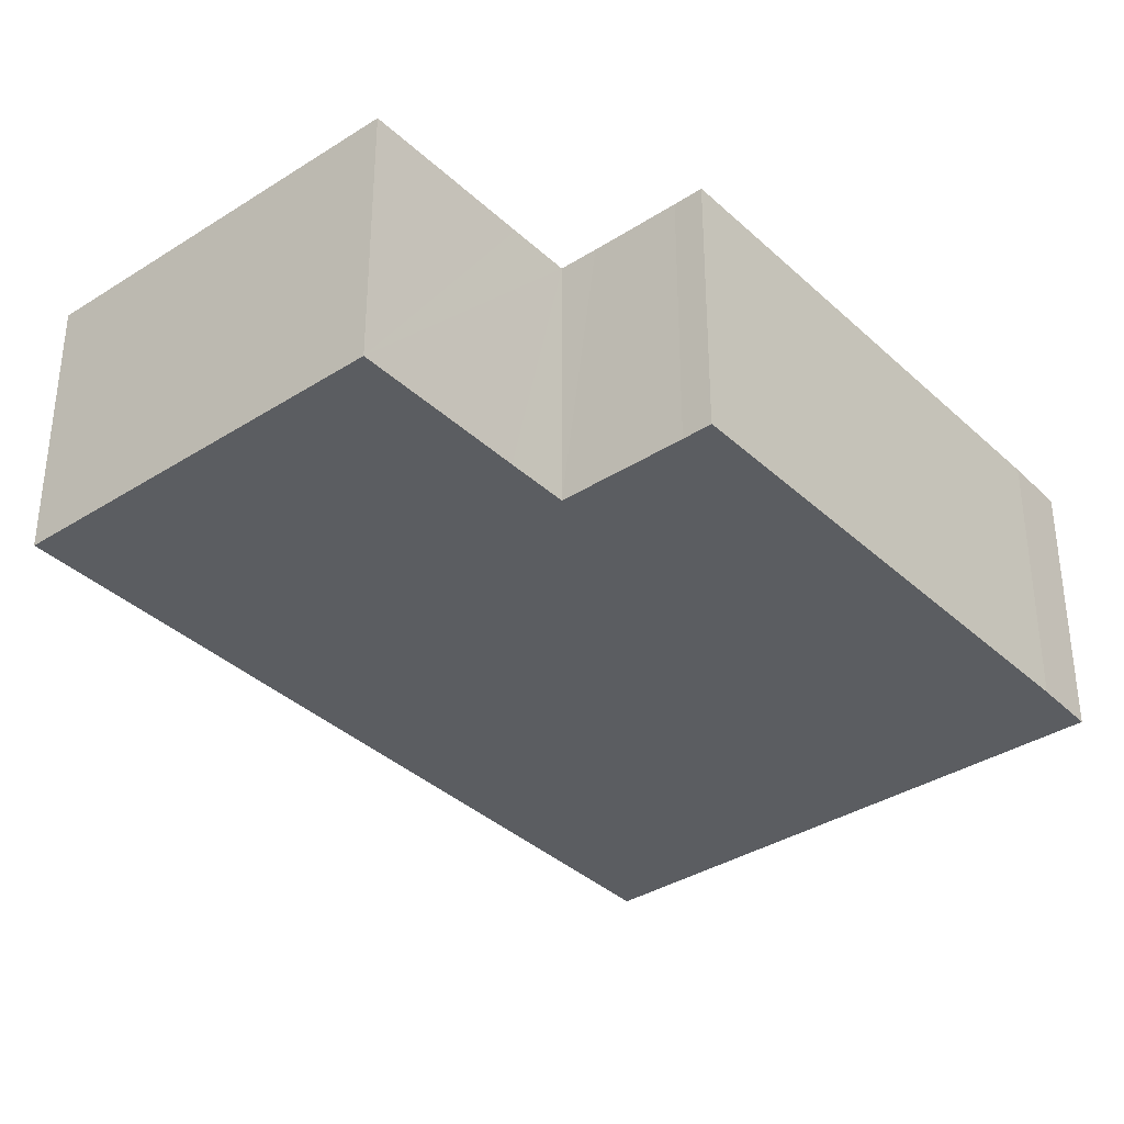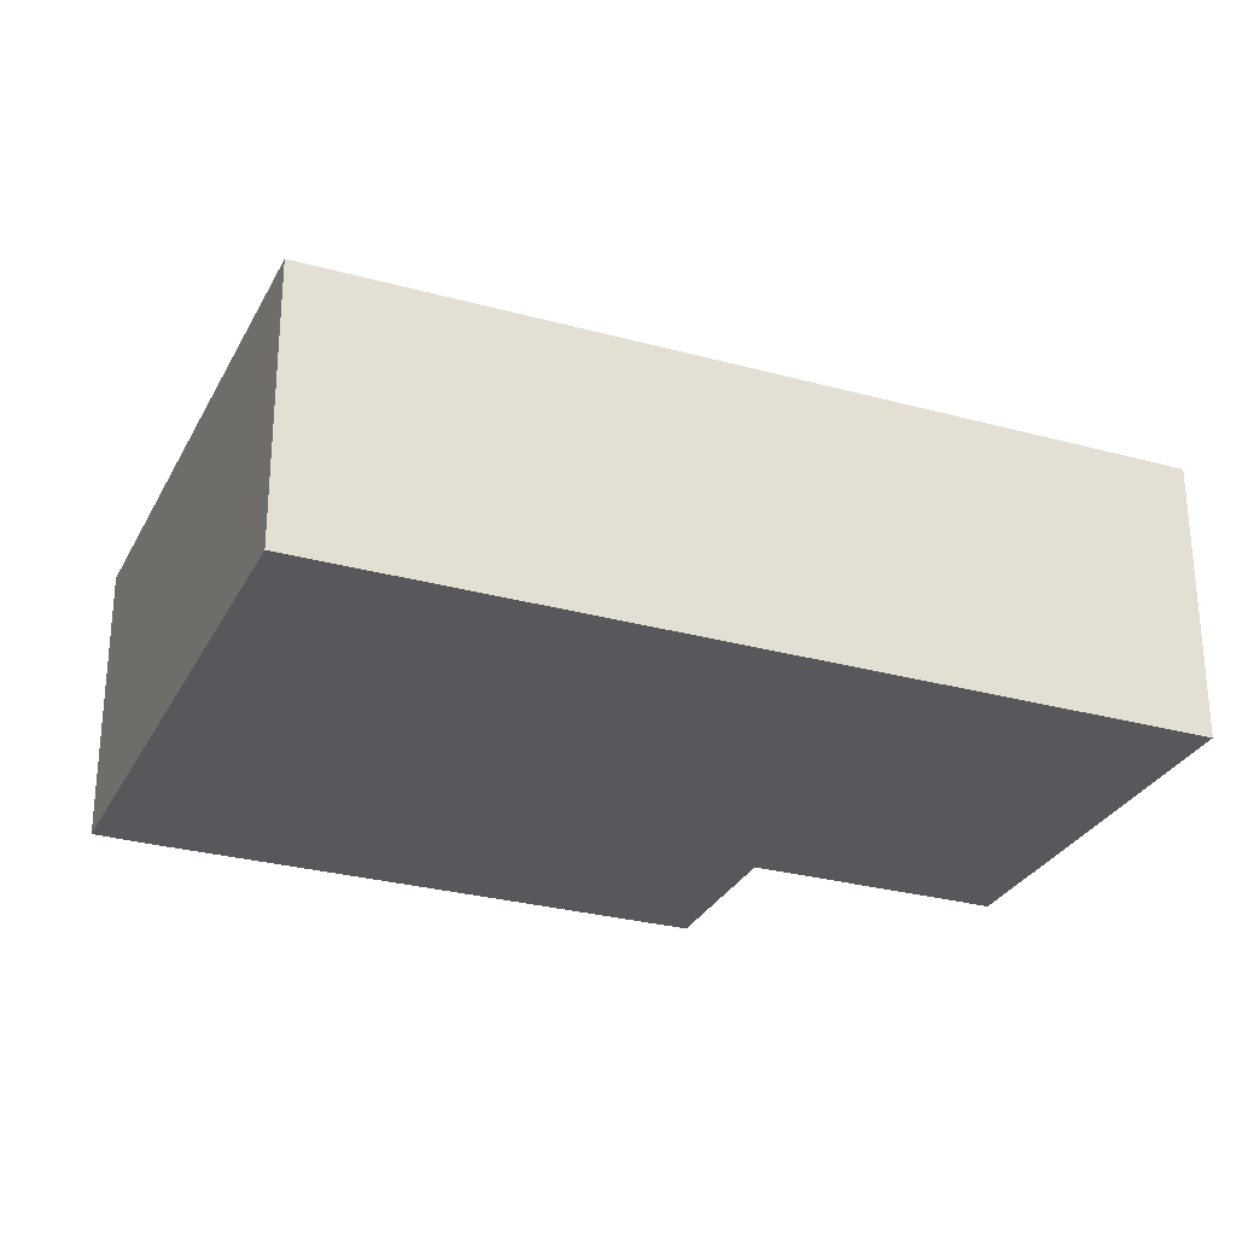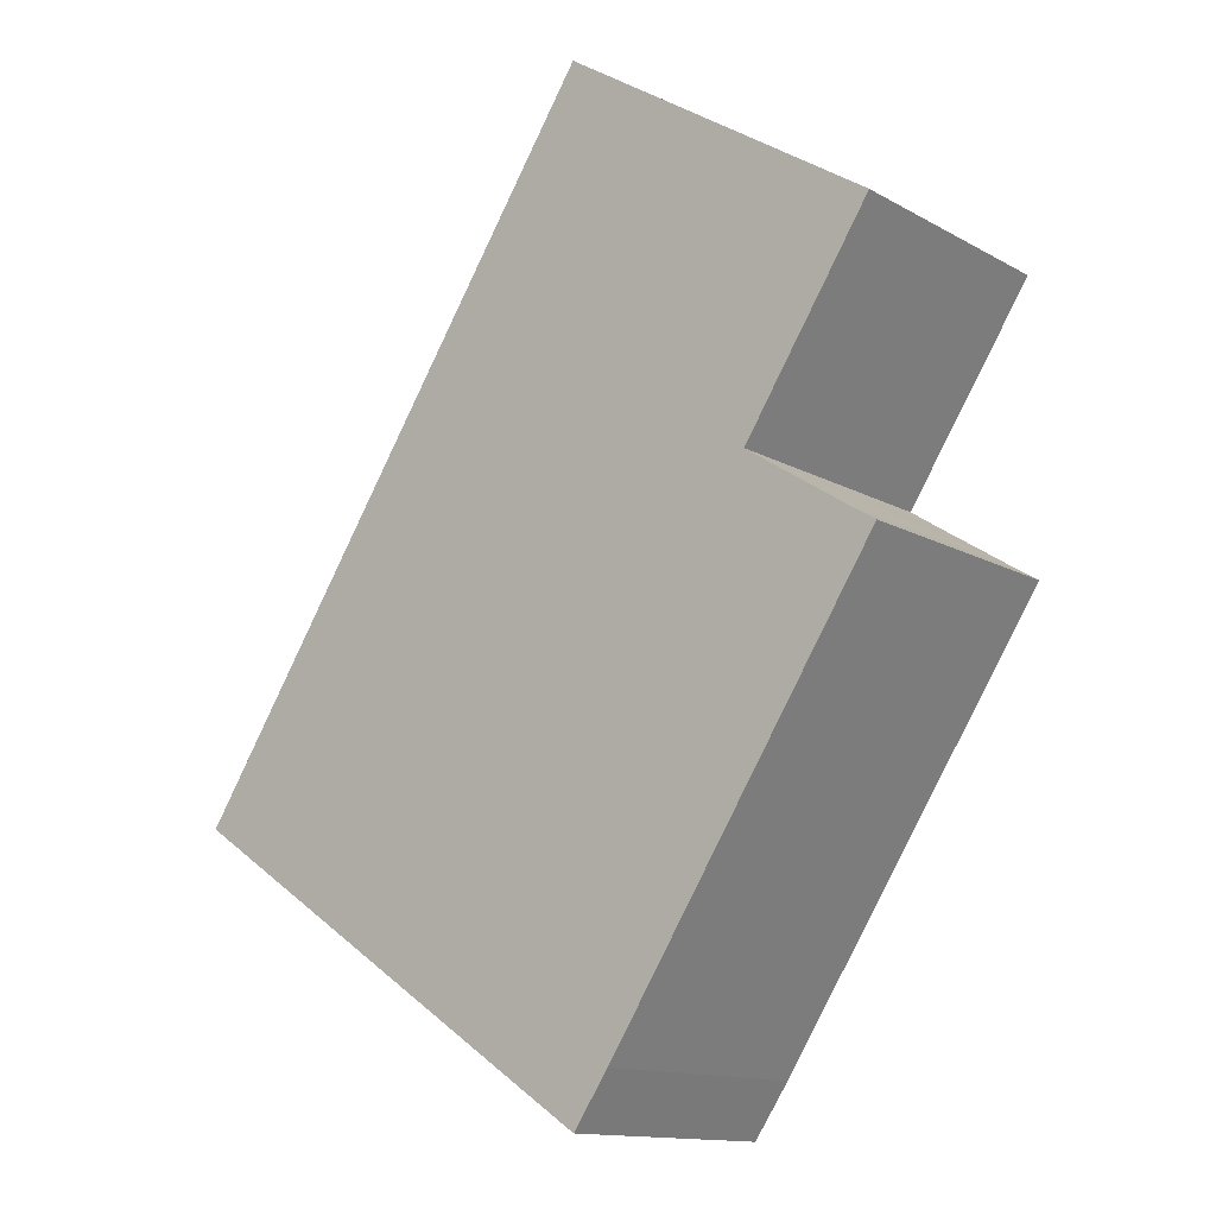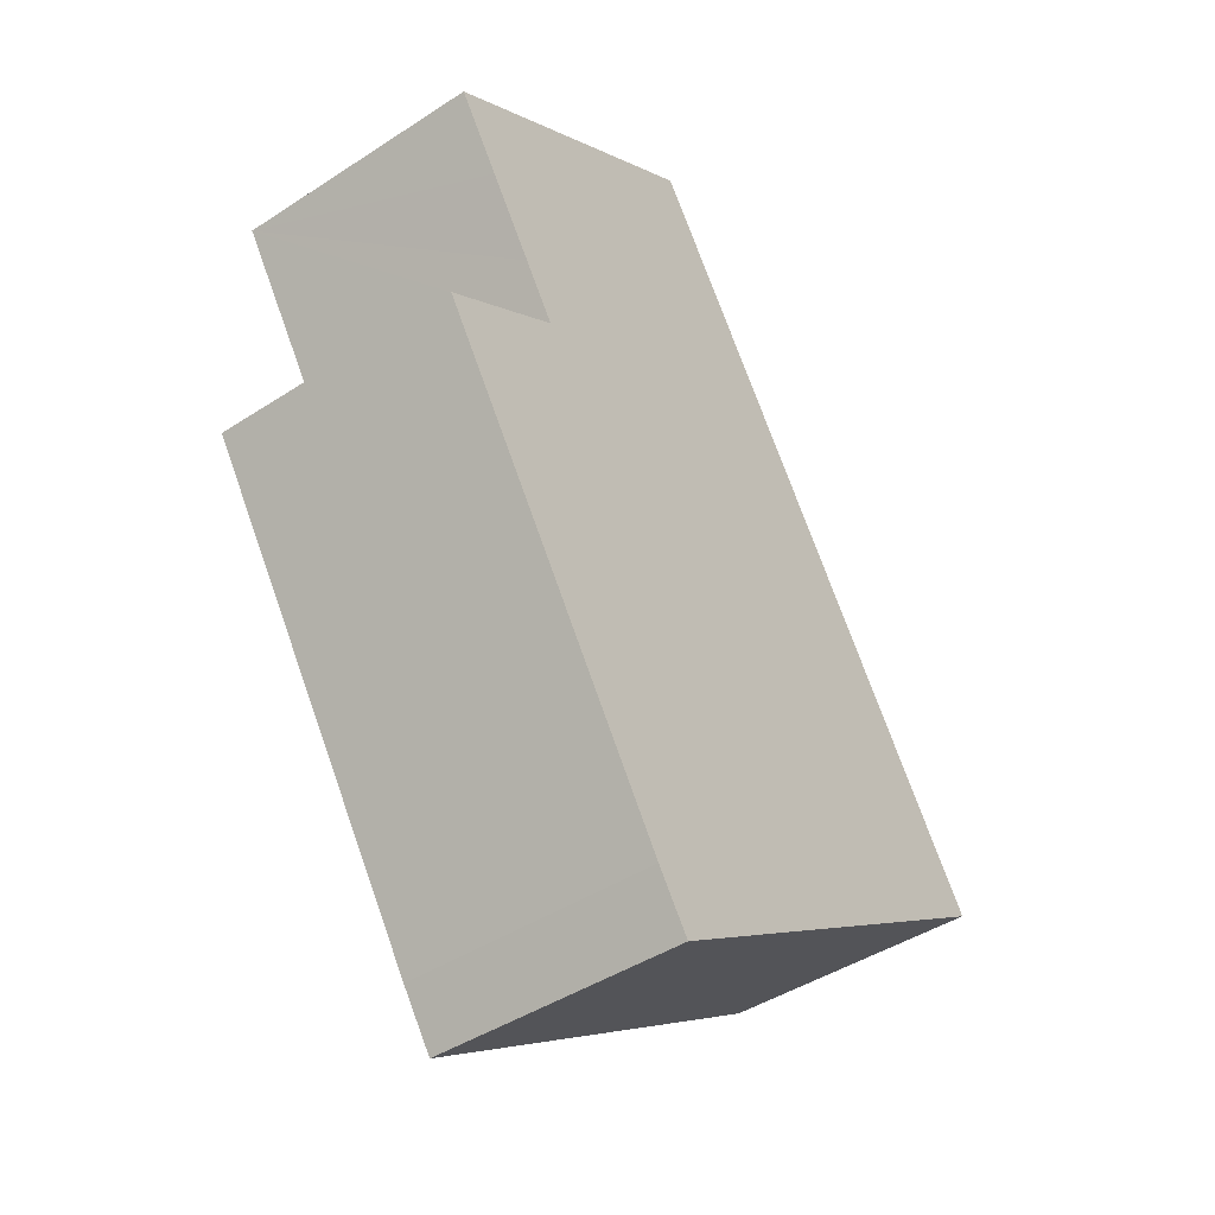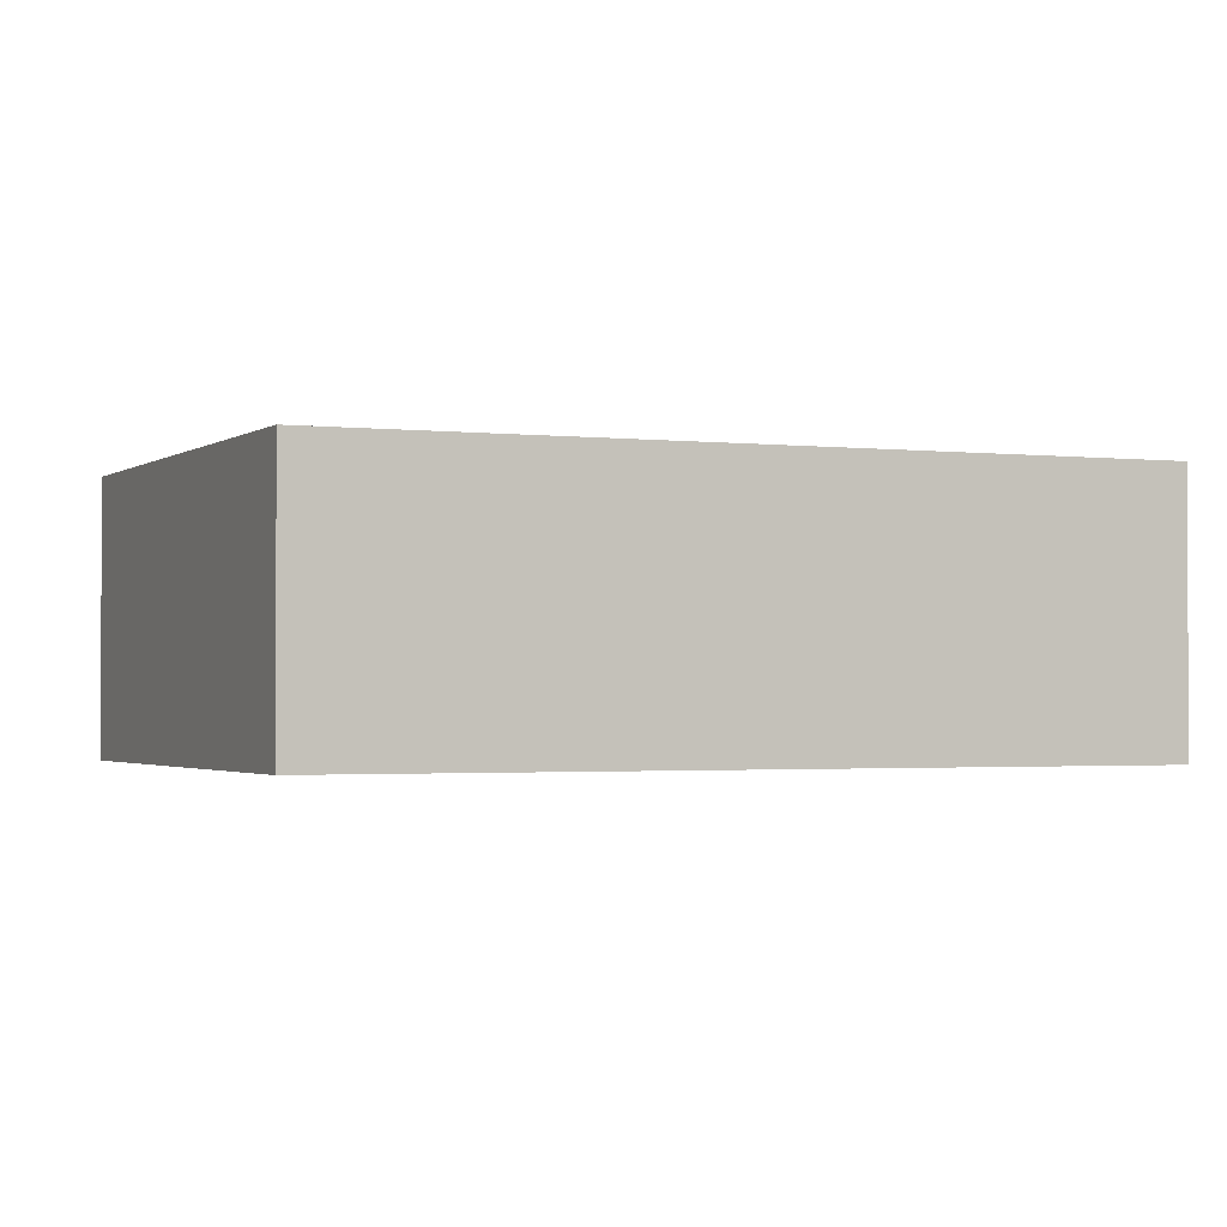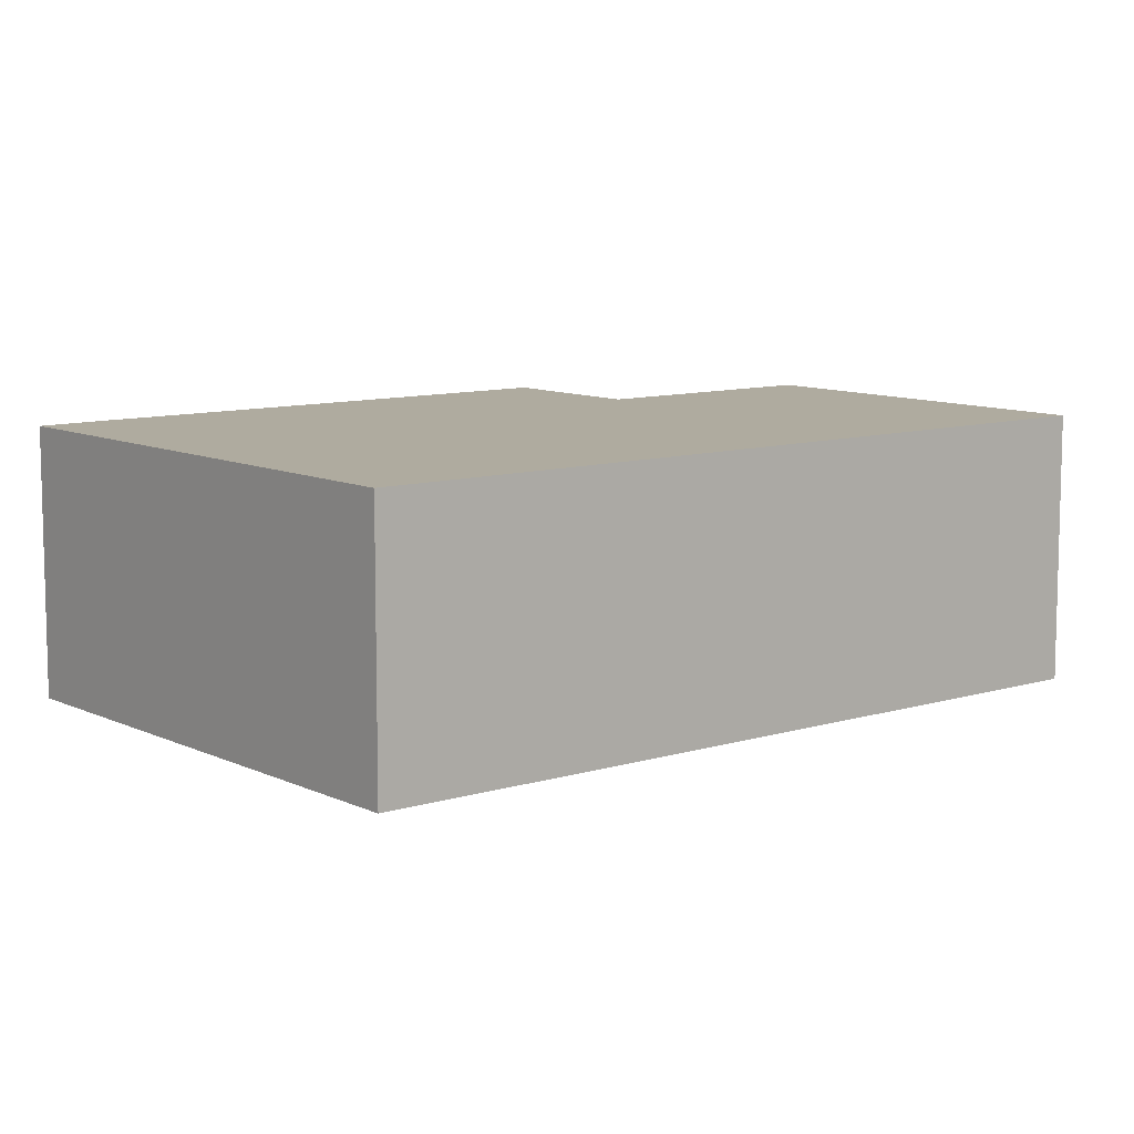
<metadata>
{"format":"obj","ext":"obj","renderer":"f3d","projection":"perspective","resolution":1024,"background":"white","views":[{"elev":-36.1,"azim":73.2,"up":"+Y"},{"elev":-28.6,"azim":-78.9,"up":"+Y"},{"elev":-13.5,"azim":39.0,"up":"+Z"},{"elev":-44.2,"azim":127.3,"up":"+Z"},{"elev":-1.7,"azim":-80.2,"up":"+Y"},{"elev":9.6,"azim":-95.5,"up":"+Y"}]}
</metadata>
<code>
v  5.019 2.906 7.548
v  8.616 2.906 5.186
v  0 2.906 1.779e-16
v  8.084 2.906 4.379
v  7.53 2.906 3.543
v  7.141 2.906 2.95
v  7.499 2.906 2.712
v  8.329 2.906 2.171
v  8.608 2.906 1.995
v  8.218 2.906 1.399
v  5.483 2.906 -2.765
v  5.069 2.906 -3.362
v  8.616 -3.176e-16 5.186
v  7.53 -2.169e-16 3.543
v  7.141 -1.806e-16 2.95
v  8.084 -2.681e-16 4.379
v  8.608 -1.222e-16 1.995
v  5.483 1.693e-16 -2.765
v  8.218 -8.566e-17 1.399
v  5.069 2.059e-16 -3.362
v  8.329 -1.329e-16 2.171
v  7.499 -1.661e-16 2.712
v  5.019 -4.622e-16 7.548
v  0 0 0
g defaultobject
f 1 2 3
f 4 3 2
f 5 3 4
f 6 3 5
f 7 3 6
f 8 3 7
f 9 3 8
f 10 3 9
f 11 3 10
f 12 3 11
f 13 4 2
f 4 13 5
f 5 13 6
f 6 13 14
f 6 14 15
f 14 13 16
f 17 10 9
f 10 17 11
f 11 17 18
f 18 17 19
f 18 12 11
f 12 18 20
f 15 7 6
f 7 15 8
f 8 15 21
f 21 15 22
f 21 9 8
f 9 21 17
f 23 2 1
f 2 23 13
f 20 3 12
f 3 20 24
f 24 1 3
f 1 24 23
f 20 18 24
f 19 24 18
f 17 24 19
f 21 24 17
f 22 24 21
f 15 24 22
f 14 24 15
f 23 24 14
f 16 23 14
f 13 23 16

</code>
